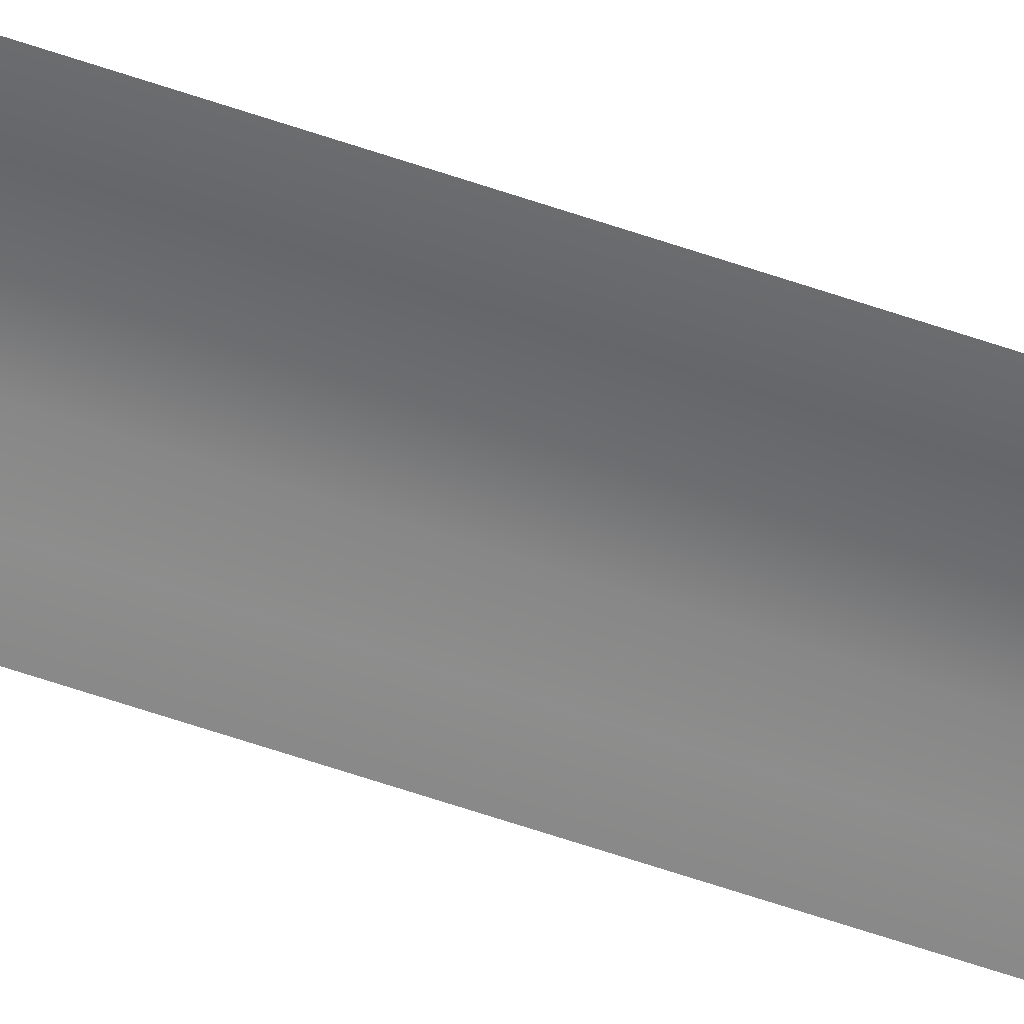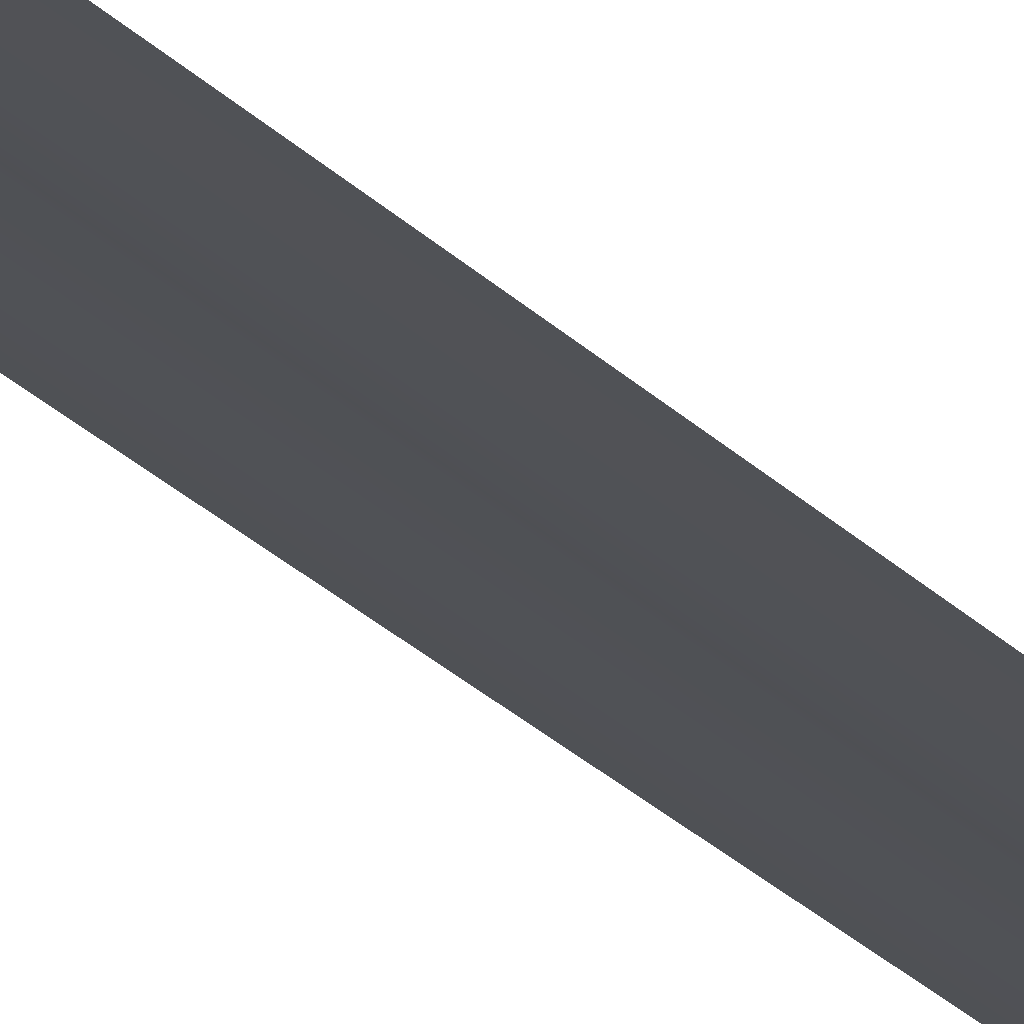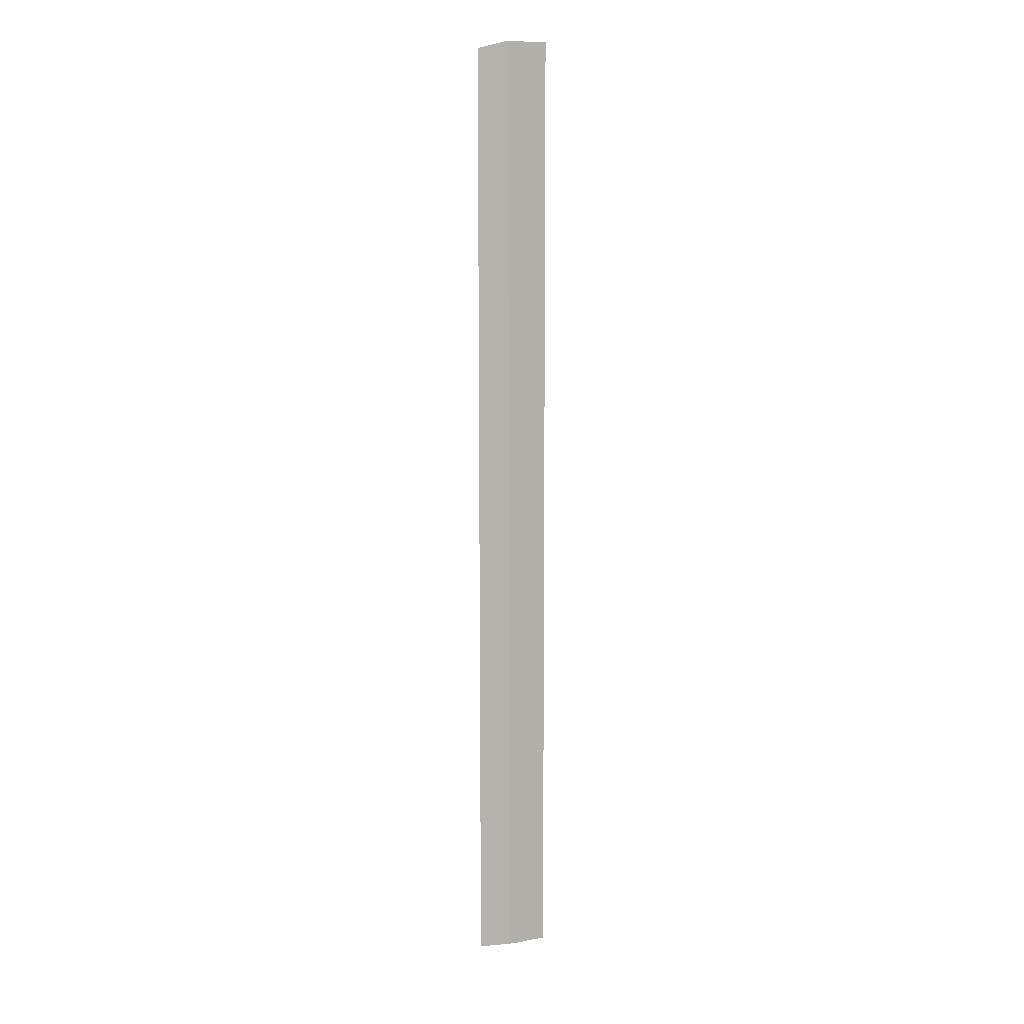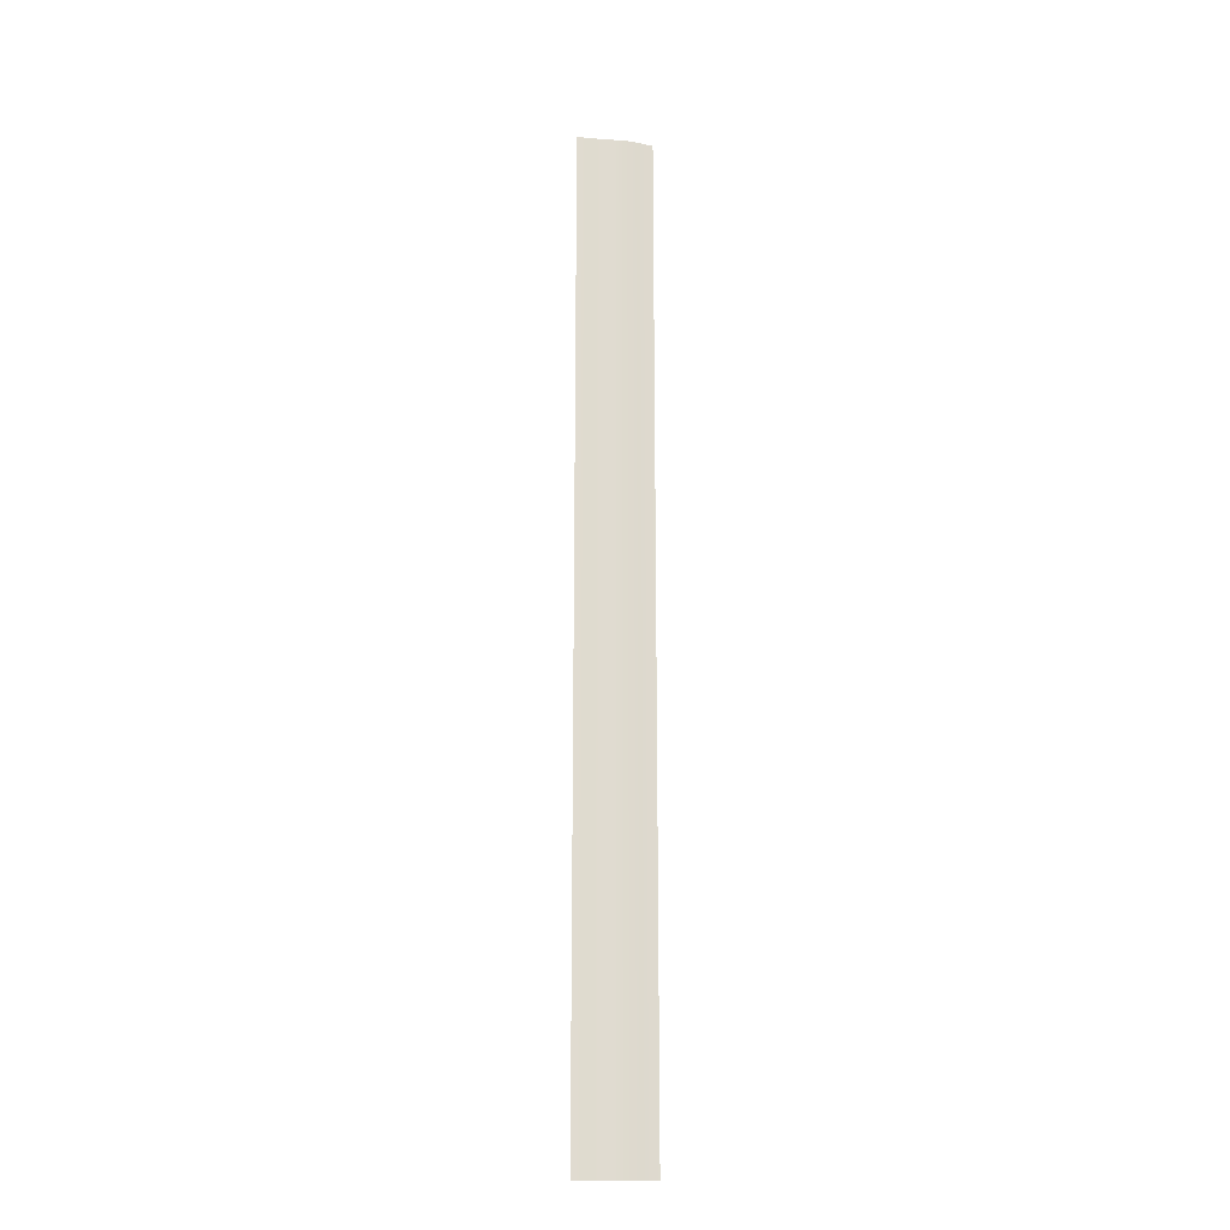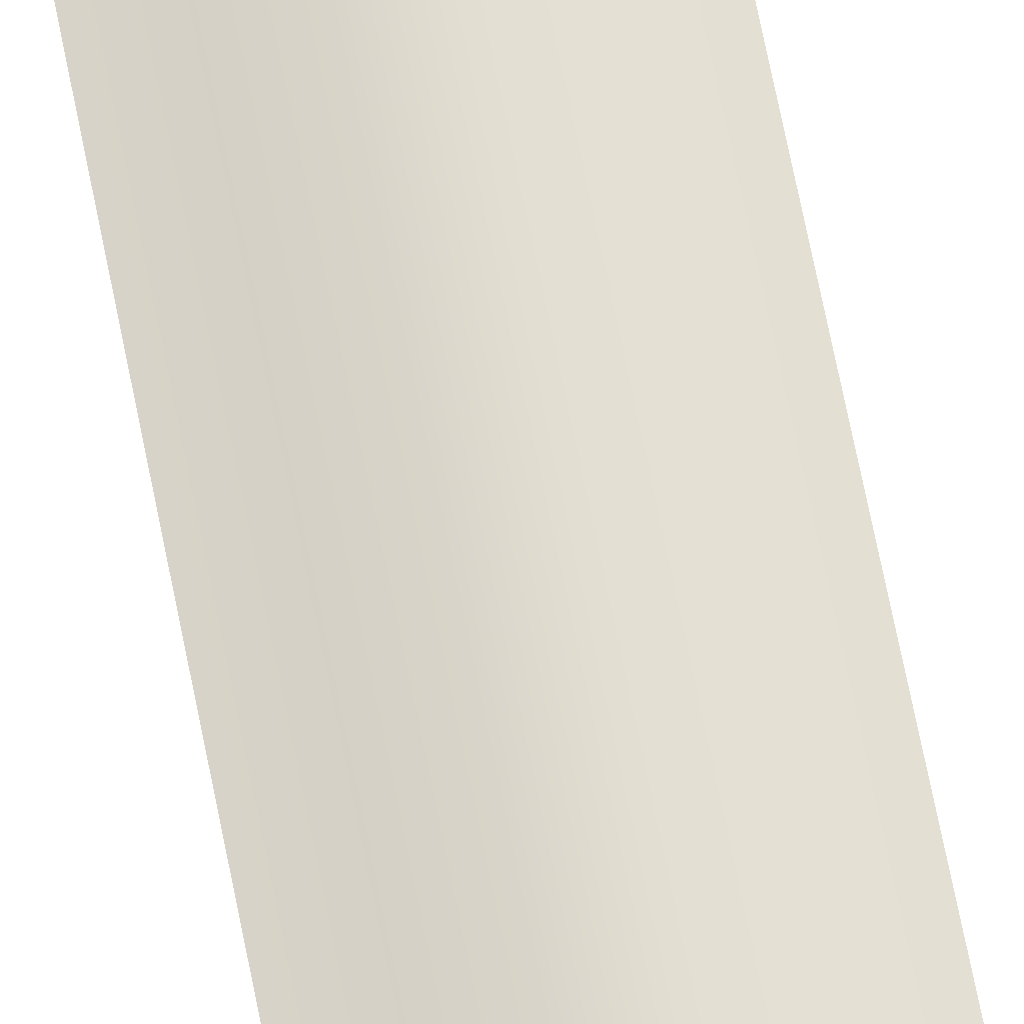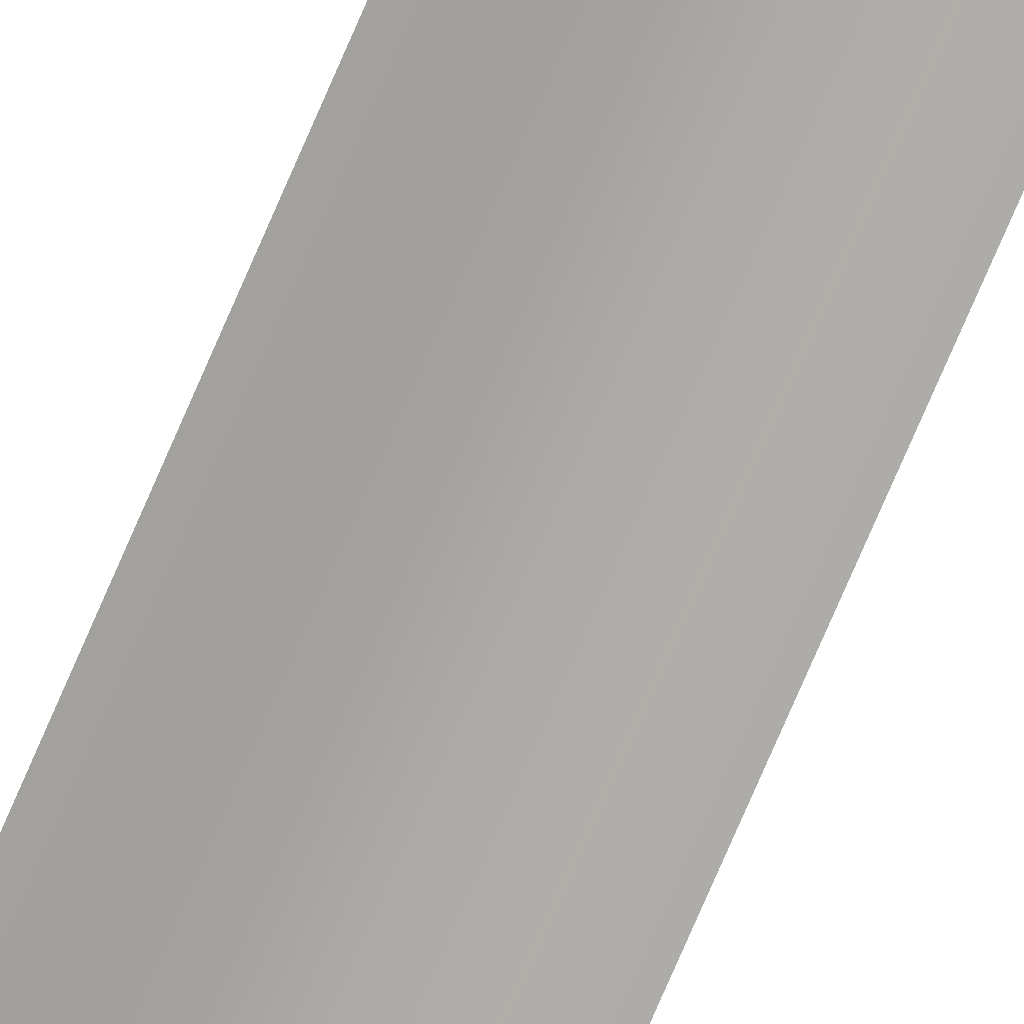
<metadata>
{"format":"obj","ext":"obj","renderer":"f3d","projection":"perspective","resolution":1024,"background":"white","views":[{"elev":-69.3,"azim":71.8,"up":"+Z"},{"elev":-23.1,"azim":30.1,"up":"+Z"},{"elev":10.2,"azim":-8.2,"up":"+Y"},{"elev":-19.4,"azim":-171.9,"up":"+Y"},{"elev":61.5,"azim":169.4,"up":"+Z"},{"elev":-79.1,"azim":156.4,"up":"+Z"}]}
</metadata>
<code>
g default
v -42.49 -45.03 -386.2
v -41.15 -45.03 -386.4
v -39.8 -45.03 -386.4
v -38.48 -45.03 -386.7
v -37.21 -45.03 -387.1
v -35.91 -45.03 -387.5
v -42.49 -27.35 -386.2
v -41.15 -27.35 -386.4
v -39.8 -27.35 -386.5
v -38.48 -27.35 -386.7
v -37.21 -27.35 -387.2
v -35.91 -27.35 -387.5
v -42.49 -9.669 -386.3
v -41.15 -9.669 -386.4
v -39.8 -9.67 -386.5
v -38.48 -9.67 -386.8
v -37.21 -9.671 -387.2
v -35.91 -9.672 -387.6
v -42.49 8.009 -386.3
v -41.15 8.009 -386.5
v -39.8 8.009 -386.5
v -38.48 8.008 -386.8
v -37.21 8.007 -387.2
v -35.91 8.006 -387.6
v -42.49 25.69 -386.4
v -41.15 25.69 -386.5
v -39.8 25.69 -386.6
v -38.48 25.69 -386.8
v -37.21 25.69 -387.3
v -35.91 25.68 -387.7
v -42.49 43.37 -386.4
v -41.15 43.72 -386.6
v -39.8 44.06 -386.6
v -38.48 44.06 -386.9
v -37.21 44.06 -387.3
v -35.91 44.06 -387.7
g pPlane4
f 1 2 8 7
f 2 3 9 8
f 3 4 10 9
f 4 5 11 10
f 5 6 12 11
f 7 8 14 13
f 8 9 15 14
f 9 10 16 15
f 10 11 17 16
f 11 12 18 17
f 13 14 20 19
f 14 15 21 20
f 15 16 22 21
f 16 17 23 22
f 17 18 24 23
f 19 20 26 25
f 20 21 27 26
f 21 22 28 27
f 22 23 29 28
f 23 24 30 29
f 25 26 32 31
f 26 27 33 32
f 27 28 34 33
f 28 29 35 34
f 29 30 36 35

</code>
